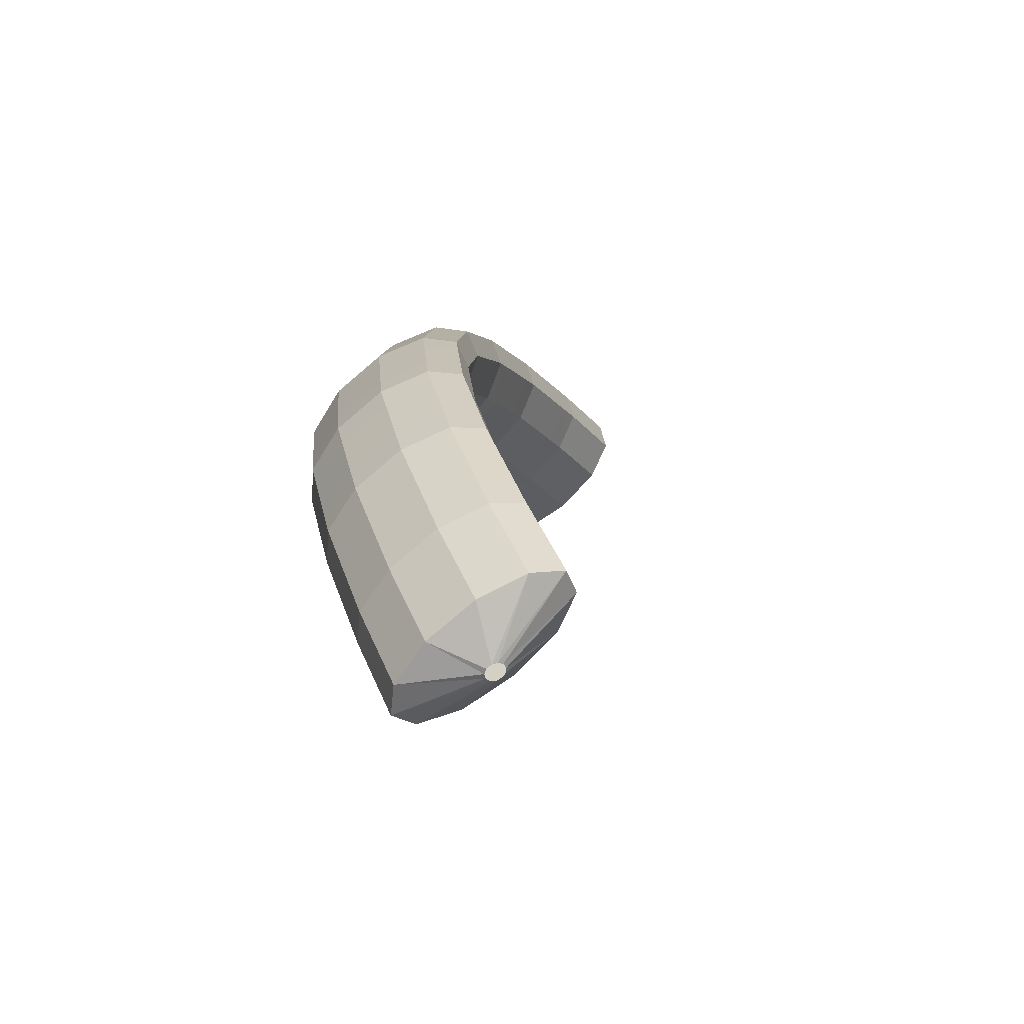
<metadata>
{"format":"obj","ext":"obj","renderer":"f3d","projection":"perspective","resolution":1024,"background":"white","views":[{"elev":-3.7,"azim":-42.9,"up":"+Z"}]}
</metadata>
<code>
g tube1
v 156.3 169.1 136
v 156.4 169 136.2
v 156.5 169 136.5
v 156.5 169.2 136.7
v 156.5 169.4 136.8
v 156.4 169.7 136.8
v 156.2 169.9 136.6
v 156.1 169.9 136.3
v 156.1 169.8 136.1
v 156.1 169.6 135.9
v 156.2 169.3 135.9
v 156.3 169.1 136
v 154.8 167.2 135
v 155.9 165.7 137
v 156.7 165.2 138.9
v 156.9 165.9 140.2
v 156.4 167.6 140.4
v 155.4 169.7 139.4
v 154.2 171.5 137.7
v 153.2 172.6 135.7
v 152.7 172.4 134
v 152.9 171.2 133.2
v 153.6 169.3 133.6
v 154.8 167.2 135
v 153.3 166.7 135.5
v 154.4 165.2 137.5
v 155.2 164.7 139.4
v 155.4 165.4 140.6
v 154.9 167.1 140.8
v 153.9 169.2 139.9
v 152.7 171 138.2
v 151.7 172 136.1
v 151.2 171.9 134.5
v 151.4 170.7 133.7
v 152.1 168.8 134.1
v 153.3 166.7 135.5
v 151.8 166.2 136
v 153 164.7 137.9
v 153.7 164.2 139.9
v 153.9 164.9 141.1
v 153.4 166.6 141.3
v 152.4 168.6 140.4
v 151.2 170.5 138.7
v 150.2 171.5 136.6
v 149.7 171.4 135
v 149.9 170.2 134.2
v 150.7 168.3 134.6
v 151.8 166.2 136
v 150.4 165.7 136.4
v 151.6 164.2 138.4
v 152.3 163.7 140.3
v 152.4 164.4 141.6
v 151.8 166 141.8
v 150.8 168.1 140.9
v 149.6 169.9 139.2
v 148.6 171 137.1
v 148.2 170.9 135.5
v 148.4 169.7 134.7
v 149.3 167.8 135
v 150.4 165.7 136.4
v 149.1 165.2 136.7
v 150.2 163.6 138.7
v 150.9 163.1 140.6
v 150.9 163.7 142
v 150.2 165.3 142.2
v 149.2 167.4 141.3
v 148 169.2 139.5
v 147 170.3 137.5
v 146.7 170.2 135.8
v 147 169.1 135
v 147.9 167.2 135.3
v 149.1 165.2 136.7
v 147.6 164.5 137
v 148.7 163 139
v 149.4 162.5 141
v 149.4 163.1 142.3
v 148.8 164.7 142.5
v 147.7 166.7 141.6
v 146.5 168.6 139.9
v 145.5 169.7 137.8
v 145.2 169.6 136.1
v 145.5 168.4 135.3
v 146.4 166.5 135.7
v 147.6 164.5 137
v 146.1 163.9 137.4
v 147.2 162.3 139.4
v 147.9 161.8 141.3
v 147.9 162.5 142.6
v 147.3 164 142.9
v 146.2 166.1 142
v 145 167.9 140.2
v 144.1 169 138.2
v 143.7 169 136.5
v 144 167.8 135.7
v 144.9 165.9 136
v 146.1 163.9 137.4
v 144.8 163.3 137.7
v 145.9 161.8 139.7
v 146.5 161.2 141.6
v 146.4 161.8 143
v 145.7 163.3 143.2
v 144.5 165.4 142.3
v 143.3 167.2 140.6
v 142.5 168.3 138.5
v 142.2 168.3 136.8
v 142.6 167.2 136
v 143.6 165.3 136.3
v 144.8 163.3 137.7
v 143.6 162.6 137.8
v 144.6 161 139.8
v 145.1 160.4 141.8
v 144.9 161 143.1
v 144.1 162.5 143.4
v 142.9 164.5 142.5
v 141.7 166.3 140.7
v 140.9 167.5 138.7
v 140.7 167.5 136.9
v 141.3 166.4 136.1
v 142.3 164.6 136.4
v 143.6 162.6 137.8
v 142.1 161.8 137.9
v 143.2 160.2 139.9
v 143.7 159.6 141.9
v 143.5 160.2 143.2
v 142.7 161.7 143.5
v 141.5 163.7 142.6
v 140.3 165.5 140.9
v 139.5 166.7 138.8
v 139.3 166.7 137.1
v 139.8 165.6 136.2
v 140.9 163.8 136.5
v 142.1 161.8 137.9
v 140.7 161 138.1
v 141.7 159.4 140
v 142.2 158.8 142
v 142.1 159.4 143.4
v 141.3 160.9 143.6
v 140.1 162.9 142.7
v 138.9 164.7 141
v 138 165.8 138.9
v 137.9 165.9 137.2
v 138.4 164.8 136.4
v 139.4 163 136.7
v 140.7 161 138.1
v 139.4 160.3 138.2
v 140.5 158.7 140.2
v 140.9 158.1 142.2
v 140.6 158.6 143.5
v 139.7 160 143.8
v 138.4 162 142.9
v 137.2 163.8 141.1
v 136.5 165 139.1
v 136.4 165.1 137.3
v 137 164.1 136.5
v 138.2 162.3 136.8
v 139.4 160.3 138.2
v 138.3 159.5 138.1
v 139.3 157.9 140.1
v 139.6 157.2 142.1
v 139.2 157.6 143.4
v 138.2 158.9 143.7
v 136.9 160.9 142.8
v 135.7 162.7 141
v 135 163.9 139
v 135 164.1 137.2
v 135.8 163.1 136.4
v 137 161.4 136.7
v 138.3 159.5 138.1
v 137 158.5 138
v 138 156.9 140
v 138.3 156.2 141.9
v 137.9 156.6 143.3
v 136.9 158 143.6
v 135.6 159.9 142.7
v 134.4 161.8 140.9
v 133.7 162.9 138.8
v 133.7 163.1 137.1
v 134.4 162.2 136.3
v 135.7 160.5 136.6
v 137 158.5 138
v 135.6 157.5 137.9
v 136.6 155.9 139.9
v 137 155.2 141.8
v 136.6 155.6 143.2
v 135.5 157 143.4
v 134.2 158.9 142.6
v 133 160.8 140.8
v 132.3 162 138.7
v 132.4 162.1 137
v 133.1 161.2 136.2
v 134.3 159.5 136.5
v 135.6 157.5 137.9
v 134.5 156.7 137.8
v 135.5 155.1 139.8
v 135.7 154.3 141.7
v 135.2 154.7 143.1
v 134.1 155.9 143.3
v 132.7 157.8 142.4
v 131.5 159.7 140.7
v 130.9 160.9 138.6
v 131 161.2 136.9
v 131.8 160.3 136.1
v 133.2 158.7 136.4
v 134.5 156.7 137.8
v 133.5 155.8 137.5
v 134.4 154.1 139.4
v 134.6 153.3 141.4
v 134 153.5 142.7
v 132.8 154.7 142.9
v 131.4 156.6 142
v 130.2 158.4 140.3
v 129.6 159.7 138.2
v 129.8 160 136.5
v 130.8 159.3 135.7
v 132.1 157.7 136.1
v 133.5 155.8 137.5
v 132.4 154.7 137.1
v 133.3 153 139.1
v 133.5 152.2 141
v 132.8 152.4 142.3
v 131.6 153.6 142.5
v 130.2 155.4 141.6
v 129 157.3 139.9
v 128.4 158.6 137.8
v 128.6 158.9 136.1
v 129.6 158.2 135.4
v 131 156.6 135.7
v 132.4 154.7 137.1
v 131.2 153.6 136.7
v 132.1 151.9 138.7
v 132.3 151.1 140.6
v 131.7 151.3 141.9
v 130.5 152.5 142.2
v 129 154.3 141.3
v 127.8 156.2 139.5
v 127.2 157.5 137.5
v 127.5 157.8 135.8
v 128.4 157.1 135
v 129.8 155.5 135.3
v 131.2 153.6 136.7
v 130.2 152.6 136.4
v 131.1 151 138.4
v 131.2 150.1 140.3
v 130.5 150.2 141.6
v 129.2 151.3 141.8
v 127.7 153.1 140.8
v 126.5 154.9 139.1
v 126 156.3 137.1
v 126.3 156.7 135.4
v 127.3 156 134.6
v 128.8 154.5 135
v 130.2 152.6 136.4
v 129.4 151.6 135.9
v 130.3 149.9 137.8
v 130.3 148.9 139.7
v 129.5 148.9 140.9
v 128.1 150 141.1
v 126.6 151.7 140.1
v 125.4 153.5 138.4
v 124.9 154.9 136.4
v 125.3 155.5 134.8
v 126.4 154.9 134.1
v 128 153.5 134.5
v 129.4 151.6 135.9
v 128.4 150.4 135.3
v 129.3 148.7 137.2
v 129.3 147.7 139.1
v 128.5 147.7 140.3
v 127.2 148.8 140.5
v 125.6 150.5 139.5
v 124.4 152.3 137.8
v 123.9 153.7 135.8
v 124.3 154.3 134.2
v 125.5 153.7 133.4
v 127 152.3 133.9
v 128.4 150.4 135.3
v 127.5 149.2 134.7
v 128.3 147.5 136.6
v 128.4 146.5 138.5
v 127.6 146.6 139.7
v 126.2 147.6 139.9
v 124.7 149.3 138.9
v 123.5 151.1 137.2
v 123 152.5 135.2
v 123.4 153.1 133.5
v 124.5 152.5 132.8
v 126.1 151.1 133.3
v 127.5 149.2 134.7
v 126.6 148.2 134.1
v 127.5 146.5 136.1
v 127.5 145.4 137.9
v 126.6 145.3 139.1
v 125.2 146.3 139.2
v 123.6 147.9 138.2
v 122.4 149.8 136.5
v 122 151.2 134.5
v 122.4 151.8 132.9
v 123.6 151.4 132.3
v 125.2 150 132.7
v 126.6 148.2 134.1
v 126 147.1 133.4
v 126.8 145.4 135.4
v 126.8 144.2 137.2
v 125.9 144.1 138.3
v 124.4 144.9 138.3
v 122.8 146.5 137.3
v 121.6 148.4 135.6
v 121.1 149.9 133.6
v 121.7 150.6 132.1
v 122.9 150.2 131.5
v 124.6 148.9 132
v 126 147.1 133.4
v 125.3 145.9 132.6
v 126.1 144.1 134.6
v 126.1 143 136.4
v 125.1 142.8 137.5
v 123.6 143.7 137.5
v 122 145.3 136.5
v 120.8 147.1 134.8
v 120.4 148.6 132.8
v 120.9 149.3 131.3
v 122.2 149 130.7
v 123.8 147.7 131.2
v 125.3 145.9 132.6
v 124.5 144.6 131.8
v 125.4 142.9 133.7
v 125.3 141.7 135.5
v 124.4 141.6 136.7
v 122.9 142.4 136.7
v 121.3 144.1 135.7
v 120.1 145.9 133.9
v 119.7 147.4 132
v 120.2 148.1 130.5
v 121.5 147.7 129.9
v 123.1 146.4 130.4
v 124.5 144.6 131.8
v 123.9 143.5 131.1
v 124.7 141.8 133
v 124.6 140.6 134.8
v 123.6 140.3 135.8
v 122.1 141.1 135.8
v 120.5 142.7 134.8
v 119.3 144.5 133.1
v 118.9 146.1 131.1
v 119.4 146.8 129.7
v 120.7 146.5 129.1
v 122.4 145.3 129.7
v 123.9 143.5 131.1
v 123.4 142.4 130.3
v 124.2 140.6 132.2
v 124.1 139.4 133.9
v 123.1 139.1 134.9
v 121.5 139.8 134.8
v 119.9 141.3 133.8
v 118.7 143.2 132
v 118.3 144.7 130.1
v 118.9 145.6 128.7
v 120.2 145.4 128.2
v 121.9 144.2 128.8
v 123.4 142.4 130.3
v 122.9 141.2 129.3
v 123.7 139.4 131.2
v 123.6 138.1 132.9
v 122.5 137.8 133.9
v 121 138.5 133.9
v 119.3 140.1 132.8
v 118.1 141.9 131.1
v 117.8 143.5 129.2
v 118.3 144.3 127.8
v 119.7 144.1 127.3
v 121.4 142.9 127.9
v 122.9 141.2 129.3
v 122.3 139.9 128.4
v 123.1 138.1 130.3
v 123 136.9 132
v 122 136.6 133
v 120.4 137.3 132.9
v 118.8 138.8 131.9
v 117.6 140.7 130.1
v 117.2 142.3 128.2
v 117.8 143.1 126.8
v 119.1 142.9 126.3
v 120.8 141.7 126.9
v 122.3 139.9 128.4
v 121.8 138.8 127.5
v 122.6 137 129.4
v 122.5 135.7 131.1
v 121.5 135.3 132
v 119.9 136 132
v 118.2 137.5 130.9
v 117 139.3 129.1
v 116.6 140.9 127.2
v 117.2 141.8 125.9
v 118.6 141.7 125.4
v 120.3 140.5 126
v 121.8 138.8 127.5
v 121.5 137.7 126.6
v 122.3 135.8 128.4
v 122.1 134.5 130.1
v 121.1 134.1 131
v 119.5 134.7 130.9
v 117.8 136.1 129.7
v 116.6 138 128
v 116.2 139.6 126.2
v 116.9 140.6 124.8
v 118.3 140.5 124.4
v 120 139.4 125.1
v 121.5 137.7 126.6
v 121.1 136.4 125.5
v 121.9 134.6 127.4
v 121.7 133.3 129
v 120.7 132.8 129.9
v 119.1 133.4 129.8
v 117.4 134.9 128.7
v 116.2 136.8 126.9
v 115.9 138.4 125.1
v 116.5 139.3 123.8
v 117.9 139.3 123.4
v 119.6 138.2 124
v 121.1 136.4 125.5
v 120.7 135.2 124.5
v 121.5 133.4 126.4
v 121.4 132 128
v 120.3 131.6 128.9
v 118.7 132.2 128.8
v 117 133.7 127.7
v 115.8 135.5 125.9
v 115.5 137.2 124.1
v 116.1 138.1 122.7
v 117.5 138 122.3
v 119.2 136.9 123
v 120.7 135.2 124.5
v 118.6 133.7 124.4
v 118.6 133.5 124.6
v 118.5 133.4 124.8
v 118.3 133.3 125
v 118 133.4 125
v 117.8 133.5 124.9
v 117.7 133.7 124.8
v 117.7 133.9 124.5
v 117.9 134 124.4
v 118.1 134 124.2
v 118.4 133.9 124.3
v 118.6 133.7 124.4
f 1 2 14
f 14 13 1
f 2 3 15
f 15 14 2
f 3 4 16
f 16 15 3
f 4 5 17
f 17 16 4
f 5 6 18
f 18 17 5
f 6 7 19
f 19 18 6
f 7 8 20
f 20 19 7
f 8 9 21
f 21 20 8
f 9 10 22
f 22 21 9
f 10 11 23
f 23 22 10
f 11 12 24
f 24 23 11
f 13 14 26
f 26 25 13
f 14 15 27
f 27 26 14
f 15 16 28
f 28 27 15
f 16 17 29
f 29 28 16
f 17 18 30
f 30 29 17
f 18 19 31
f 31 30 18
f 19 20 32
f 32 31 19
f 20 21 33
f 33 32 20
f 21 22 34
f 34 33 21
f 22 23 35
f 35 34 22
f 23 24 36
f 36 35 23
f 25 26 38
f 38 37 25
f 26 27 39
f 39 38 26
f 27 28 40
f 40 39 27
f 28 29 41
f 41 40 28
f 29 30 42
f 42 41 29
f 30 31 43
f 43 42 30
f 31 32 44
f 44 43 31
f 32 33 45
f 45 44 32
f 33 34 46
f 46 45 33
f 34 35 47
f 47 46 34
f 35 36 48
f 48 47 35
f 37 38 50
f 50 49 37
f 38 39 51
f 51 50 38
f 39 40 52
f 52 51 39
f 40 41 53
f 53 52 40
f 41 42 54
f 54 53 41
f 42 43 55
f 55 54 42
f 43 44 56
f 56 55 43
f 44 45 57
f 57 56 44
f 45 46 58
f 58 57 45
f 46 47 59
f 59 58 46
f 47 48 60
f 60 59 47
f 49 50 62
f 62 61 49
f 50 51 63
f 63 62 50
f 51 52 64
f 64 63 51
f 52 53 65
f 65 64 52
f 53 54 66
f 66 65 53
f 54 55 67
f 67 66 54
f 55 56 68
f 68 67 55
f 56 57 69
f 69 68 56
f 57 58 70
f 70 69 57
f 58 59 71
f 71 70 58
f 59 60 72
f 72 71 59
f 61 62 74
f 74 73 61
f 62 63 75
f 75 74 62
f 63 64 76
f 76 75 63
f 64 65 77
f 77 76 64
f 65 66 78
f 78 77 65
f 66 67 79
f 79 78 66
f 67 68 80
f 80 79 67
f 68 69 81
f 81 80 68
f 69 70 82
f 82 81 69
f 70 71 83
f 83 82 70
f 71 72 84
f 84 83 71
f 73 74 86
f 86 85 73
f 74 75 87
f 87 86 74
f 75 76 88
f 88 87 75
f 76 77 89
f 89 88 76
f 77 78 90
f 90 89 77
f 78 79 91
f 91 90 78
f 79 80 92
f 92 91 79
f 80 81 93
f 93 92 80
f 81 82 94
f 94 93 81
f 82 83 95
f 95 94 82
f 83 84 96
f 96 95 83
f 85 86 98
f 98 97 85
f 86 87 99
f 99 98 86
f 87 88 100
f 100 99 87
f 88 89 101
f 101 100 88
f 89 90 102
f 102 101 89
f 90 91 103
f 103 102 90
f 91 92 104
f 104 103 91
f 92 93 105
f 105 104 92
f 93 94 106
f 106 105 93
f 94 95 107
f 107 106 94
f 95 96 108
f 108 107 95
f 97 98 110
f 110 109 97
f 98 99 111
f 111 110 98
f 99 100 112
f 112 111 99
f 100 101 113
f 113 112 100
f 101 102 114
f 114 113 101
f 102 103 115
f 115 114 102
f 103 104 116
f 116 115 103
f 104 105 117
f 117 116 104
f 105 106 118
f 118 117 105
f 106 107 119
f 119 118 106
f 107 108 120
f 120 119 107
f 109 110 122
f 122 121 109
f 110 111 123
f 123 122 110
f 111 112 124
f 124 123 111
f 112 113 125
f 125 124 112
f 113 114 126
f 126 125 113
f 114 115 127
f 127 126 114
f 115 116 128
f 128 127 115
f 116 117 129
f 129 128 116
f 117 118 130
f 130 129 117
f 118 119 131
f 131 130 118
f 119 120 132
f 132 131 119
f 121 122 134
f 134 133 121
f 122 123 135
f 135 134 122
f 123 124 136
f 136 135 123
f 124 125 137
f 137 136 124
f 125 126 138
f 138 137 125
f 126 127 139
f 139 138 126
f 127 128 140
f 140 139 127
f 128 129 141
f 141 140 128
f 129 130 142
f 142 141 129
f 130 131 143
f 143 142 130
f 131 132 144
f 144 143 131
f 133 134 146
f 146 145 133
f 134 135 147
f 147 146 134
f 135 136 148
f 148 147 135
f 136 137 149
f 149 148 136
f 137 138 150
f 150 149 137
f 138 139 151
f 151 150 138
f 139 140 152
f 152 151 139
f 140 141 153
f 153 152 140
f 141 142 154
f 154 153 141
f 142 143 155
f 155 154 142
f 143 144 156
f 156 155 143
f 145 146 158
f 158 157 145
f 146 147 159
f 159 158 146
f 147 148 160
f 160 159 147
f 148 149 161
f 161 160 148
f 149 150 162
f 162 161 149
f 150 151 163
f 163 162 150
f 151 152 164
f 164 163 151
f 152 153 165
f 165 164 152
f 153 154 166
f 166 165 153
f 154 155 167
f 167 166 154
f 155 156 168
f 168 167 155
f 157 158 170
f 170 169 157
f 158 159 171
f 171 170 158
f 159 160 172
f 172 171 159
f 160 161 173
f 173 172 160
f 161 162 174
f 174 173 161
f 162 163 175
f 175 174 162
f 163 164 176
f 176 175 163
f 164 165 177
f 177 176 164
f 165 166 178
f 178 177 165
f 166 167 179
f 179 178 166
f 167 168 180
f 180 179 167
f 169 170 182
f 182 181 169
f 170 171 183
f 183 182 170
f 171 172 184
f 184 183 171
f 172 173 185
f 185 184 172
f 173 174 186
f 186 185 173
f 174 175 187
f 187 186 174
f 175 176 188
f 188 187 175
f 176 177 189
f 189 188 176
f 177 178 190
f 190 189 177
f 178 179 191
f 191 190 178
f 179 180 192
f 192 191 179
f 181 182 194
f 194 193 181
f 182 183 195
f 195 194 182
f 183 184 196
f 196 195 183
f 184 185 197
f 197 196 184
f 185 186 198
f 198 197 185
f 186 187 199
f 199 198 186
f 187 188 200
f 200 199 187
f 188 189 201
f 201 200 188
f 189 190 202
f 202 201 189
f 190 191 203
f 203 202 190
f 191 192 204
f 204 203 191
f 193 194 206
f 206 205 193
f 194 195 207
f 207 206 194
f 195 196 208
f 208 207 195
f 196 197 209
f 209 208 196
f 197 198 210
f 210 209 197
f 198 199 211
f 211 210 198
f 199 200 212
f 212 211 199
f 200 201 213
f 213 212 200
f 201 202 214
f 214 213 201
f 202 203 215
f 215 214 202
f 203 204 216
f 216 215 203
f 205 206 218
f 218 217 205
f 206 207 219
f 219 218 206
f 207 208 220
f 220 219 207
f 208 209 221
f 221 220 208
f 209 210 222
f 222 221 209
f 210 211 223
f 223 222 210
f 211 212 224
f 224 223 211
f 212 213 225
f 225 224 212
f 213 214 226
f 226 225 213
f 214 215 227
f 227 226 214
f 215 216 228
f 228 227 215
f 217 218 230
f 230 229 217
f 218 219 231
f 231 230 218
f 219 220 232
f 232 231 219
f 220 221 233
f 233 232 220
f 221 222 234
f 234 233 221
f 222 223 235
f 235 234 222
f 223 224 236
f 236 235 223
f 224 225 237
f 237 236 224
f 225 226 238
f 238 237 225
f 226 227 239
f 239 238 226
f 227 228 240
f 240 239 227
f 229 230 242
f 242 241 229
f 230 231 243
f 243 242 230
f 231 232 244
f 244 243 231
f 232 233 245
f 245 244 232
f 233 234 246
f 246 245 233
f 234 235 247
f 247 246 234
f 235 236 248
f 248 247 235
f 236 237 249
f 249 248 236
f 237 238 250
f 250 249 237
f 238 239 251
f 251 250 238
f 239 240 252
f 252 251 239
f 241 242 254
f 254 253 241
f 242 243 255
f 255 254 242
f 243 244 256
f 256 255 243
f 244 245 257
f 257 256 244
f 245 246 258
f 258 257 245
f 246 247 259
f 259 258 246
f 247 248 260
f 260 259 247
f 248 249 261
f 261 260 248
f 249 250 262
f 262 261 249
f 250 251 263
f 263 262 250
f 251 252 264
f 264 263 251
f 253 254 266
f 266 265 253
f 254 255 267
f 267 266 254
f 255 256 268
f 268 267 255
f 256 257 269
f 269 268 256
f 257 258 270
f 270 269 257
f 258 259 271
f 271 270 258
f 259 260 272
f 272 271 259
f 260 261 273
f 273 272 260
f 261 262 274
f 274 273 261
f 262 263 275
f 275 274 262
f 263 264 276
f 276 275 263
f 265 266 278
f 278 277 265
f 266 267 279
f 279 278 266
f 267 268 280
f 280 279 267
f 268 269 281
f 281 280 268
f 269 270 282
f 282 281 269
f 270 271 283
f 283 282 270
f 271 272 284
f 284 283 271
f 272 273 285
f 285 284 272
f 273 274 286
f 286 285 273
f 274 275 287
f 287 286 274
f 275 276 288
f 288 287 275
f 277 278 290
f 290 289 277
f 278 279 291
f 291 290 278
f 279 280 292
f 292 291 279
f 280 281 293
f 293 292 280
f 281 282 294
f 294 293 281
f 282 283 295
f 295 294 282
f 283 284 296
f 296 295 283
f 284 285 297
f 297 296 284
f 285 286 298
f 298 297 285
f 286 287 299
f 299 298 286
f 287 288 300
f 300 299 287
f 289 290 302
f 302 301 289
f 290 291 303
f 303 302 290
f 291 292 304
f 304 303 291
f 292 293 305
f 305 304 292
f 293 294 306
f 306 305 293
f 294 295 307
f 307 306 294
f 295 296 308
f 308 307 295
f 296 297 309
f 309 308 296
f 297 298 310
f 310 309 297
f 298 299 311
f 311 310 298
f 299 300 312
f 312 311 299
f 301 302 314
f 314 313 301
f 302 303 315
f 315 314 302
f 303 304 316
f 316 315 303
f 304 305 317
f 317 316 304
f 305 306 318
f 318 317 305
f 306 307 319
f 319 318 306
f 307 308 320
f 320 319 307
f 308 309 321
f 321 320 308
f 309 310 322
f 322 321 309
f 310 311 323
f 323 322 310
f 311 312 324
f 324 323 311
f 313 314 326
f 326 325 313
f 314 315 327
f 327 326 314
f 315 316 328
f 328 327 315
f 316 317 329
f 329 328 316
f 317 318 330
f 330 329 317
f 318 319 331
f 331 330 318
f 319 320 332
f 332 331 319
f 320 321 333
f 333 332 320
f 321 322 334
f 334 333 321
f 322 323 335
f 335 334 322
f 323 324 336
f 336 335 323
f 325 326 338
f 338 337 325
f 326 327 339
f 339 338 326
f 327 328 340
f 340 339 327
f 328 329 341
f 341 340 328
f 329 330 342
f 342 341 329
f 330 331 343
f 343 342 330
f 331 332 344
f 344 343 331
f 332 333 345
f 345 344 332
f 333 334 346
f 346 345 333
f 334 335 347
f 347 346 334
f 335 336 348
f 348 347 335
f 337 338 350
f 350 349 337
f 338 339 351
f 351 350 338
f 339 340 352
f 352 351 339
f 340 341 353
f 353 352 340
f 341 342 354
f 354 353 341
f 342 343 355
f 355 354 342
f 343 344 356
f 356 355 343
f 344 345 357
f 357 356 344
f 345 346 358
f 358 357 345
f 346 347 359
f 359 358 346
f 347 348 360
f 360 359 347
f 349 350 362
f 362 361 349
f 350 351 363
f 363 362 350
f 351 352 364
f 364 363 351
f 352 353 365
f 365 364 352
f 353 354 366
f 366 365 353
f 354 355 367
f 367 366 354
f 355 356 368
f 368 367 355
f 356 357 369
f 369 368 356
f 357 358 370
f 370 369 357
f 358 359 371
f 371 370 358
f 359 360 372
f 372 371 359
f 361 362 374
f 374 373 361
f 362 363 375
f 375 374 362
f 363 364 376
f 376 375 363
f 364 365 377
f 377 376 364
f 365 366 378
f 378 377 365
f 366 367 379
f 379 378 366
f 367 368 380
f 380 379 367
f 368 369 381
f 381 380 368
f 369 370 382
f 382 381 369
f 370 371 383
f 383 382 370
f 371 372 384
f 384 383 371
f 373 374 386
f 386 385 373
f 374 375 387
f 387 386 374
f 375 376 388
f 388 387 375
f 376 377 389
f 389 388 376
f 377 378 390
f 390 389 377
f 378 379 391
f 391 390 378
f 379 380 392
f 392 391 379
f 380 381 393
f 393 392 380
f 381 382 394
f 394 393 381
f 382 383 395
f 395 394 382
f 383 384 396
f 396 395 383
f 385 386 398
f 398 397 385
f 386 387 399
f 399 398 386
f 387 388 400
f 400 399 387
f 388 389 401
f 401 400 388
f 389 390 402
f 402 401 389
f 390 391 403
f 403 402 390
f 391 392 404
f 404 403 391
f 392 393 405
f 405 404 392
f 393 394 406
f 406 405 393
f 394 395 407
f 407 406 394
f 395 396 408
f 408 407 395
f 397 398 410
f 410 409 397
f 398 399 411
f 411 410 398
f 399 400 412
f 412 411 399
f 400 401 413
f 413 412 400
f 401 402 414
f 414 413 401
f 402 403 415
f 415 414 402
f 403 404 416
f 416 415 403
f 404 405 417
f 417 416 404
f 405 406 418
f 418 417 405
f 406 407 419
f 419 418 406
f 407 408 420
f 420 419 407
f 409 410 422
f 422 421 409
f 410 411 423
f 423 422 410
f 411 412 424
f 424 423 411
f 412 413 425
f 425 424 412
f 413 414 426
f 426 425 413
f 414 415 427
f 427 426 414
f 415 416 428
f 428 427 415
f 416 417 429
f 429 428 416
f 417 418 430
f 430 429 417
f 418 419 431
f 431 430 418
f 419 420 432
f 432 431 419
f 421 422 434
f 434 433 421
f 422 423 435
f 435 434 422
f 423 424 436
f 436 435 423
f 424 425 437
f 437 436 424
f 425 426 438
f 438 437 425
f 426 427 439
f 439 438 426
f 427 428 440
f 440 439 427
f 428 429 441
f 441 440 428
f 429 430 442
f 442 441 429
f 430 431 443
f 443 442 430
f 431 432 444
f 444 443 431
g

</code>
